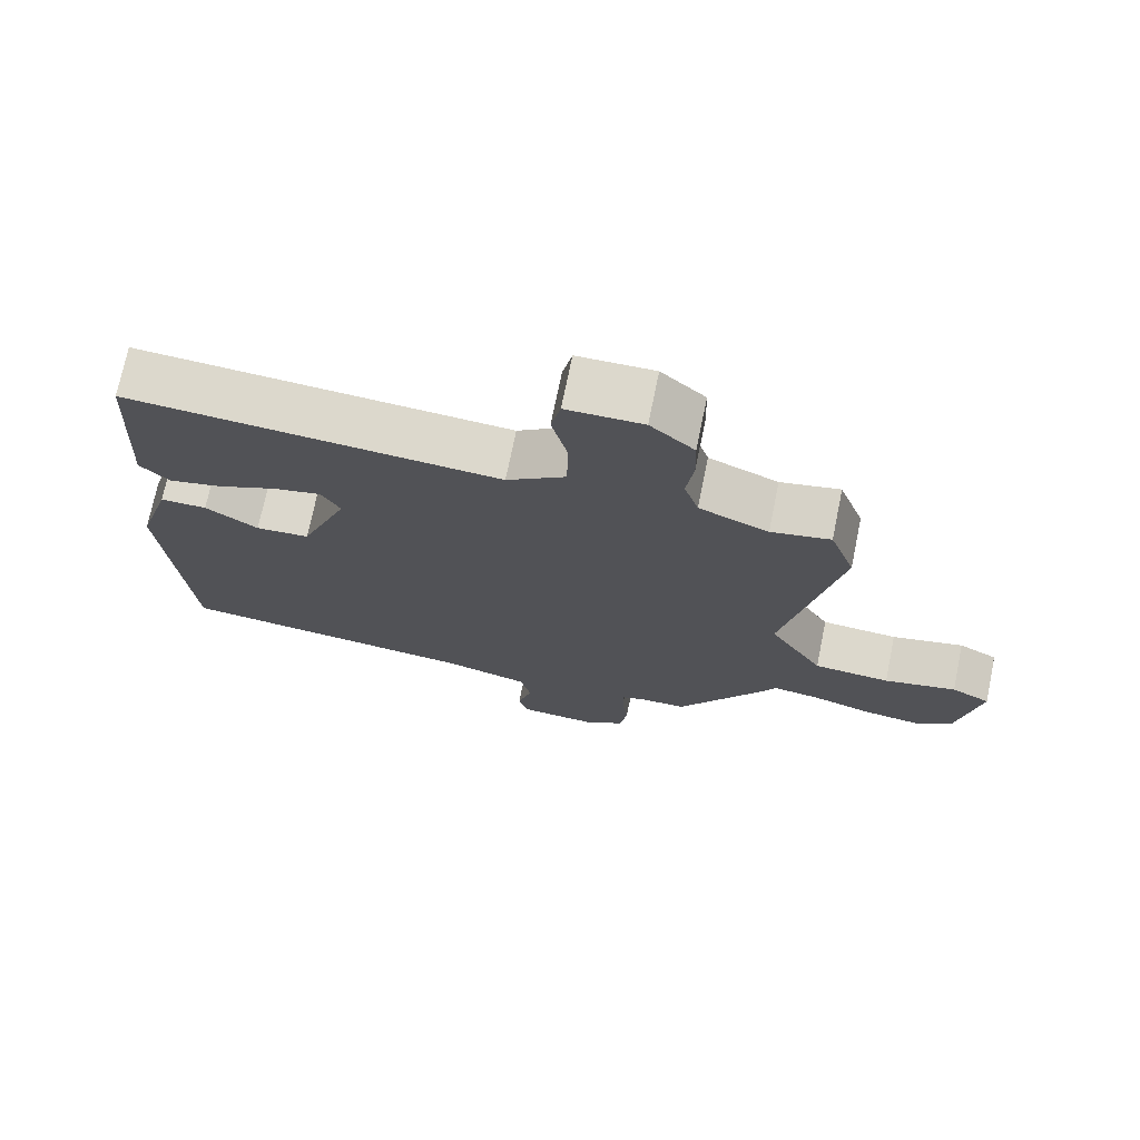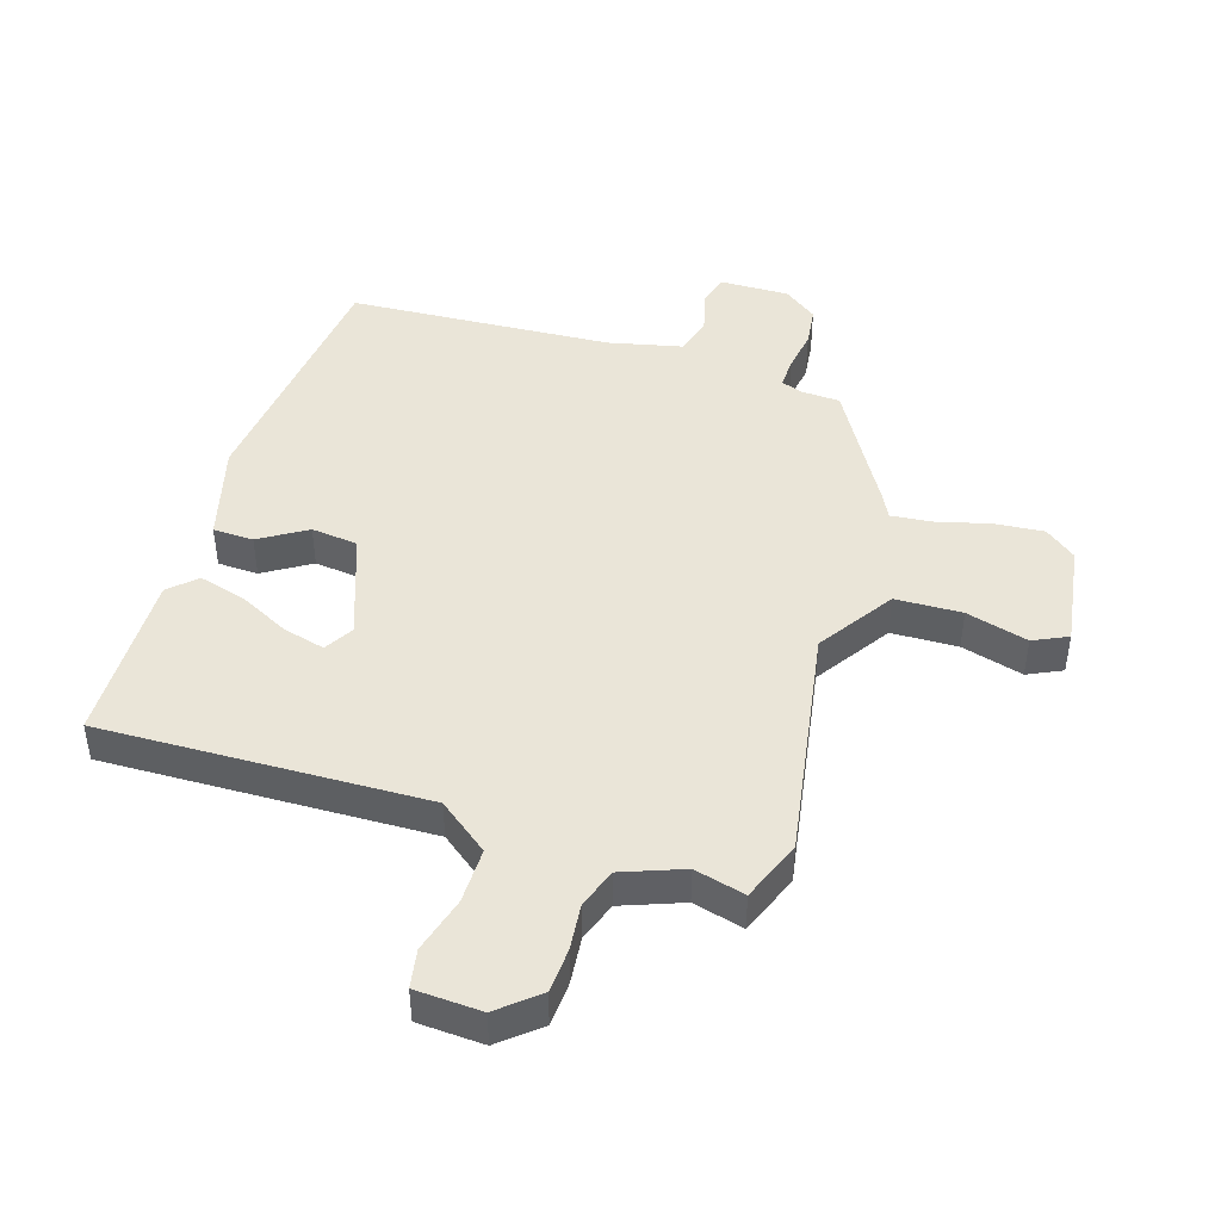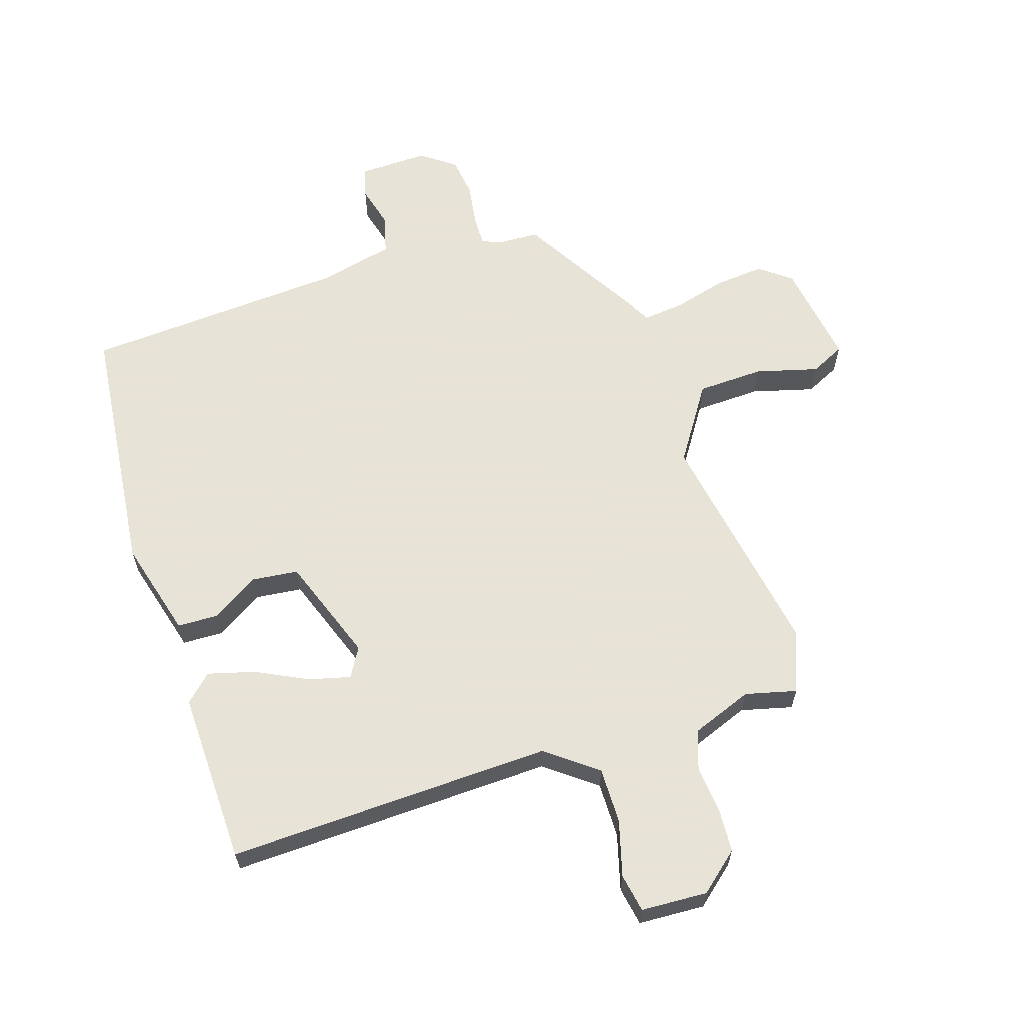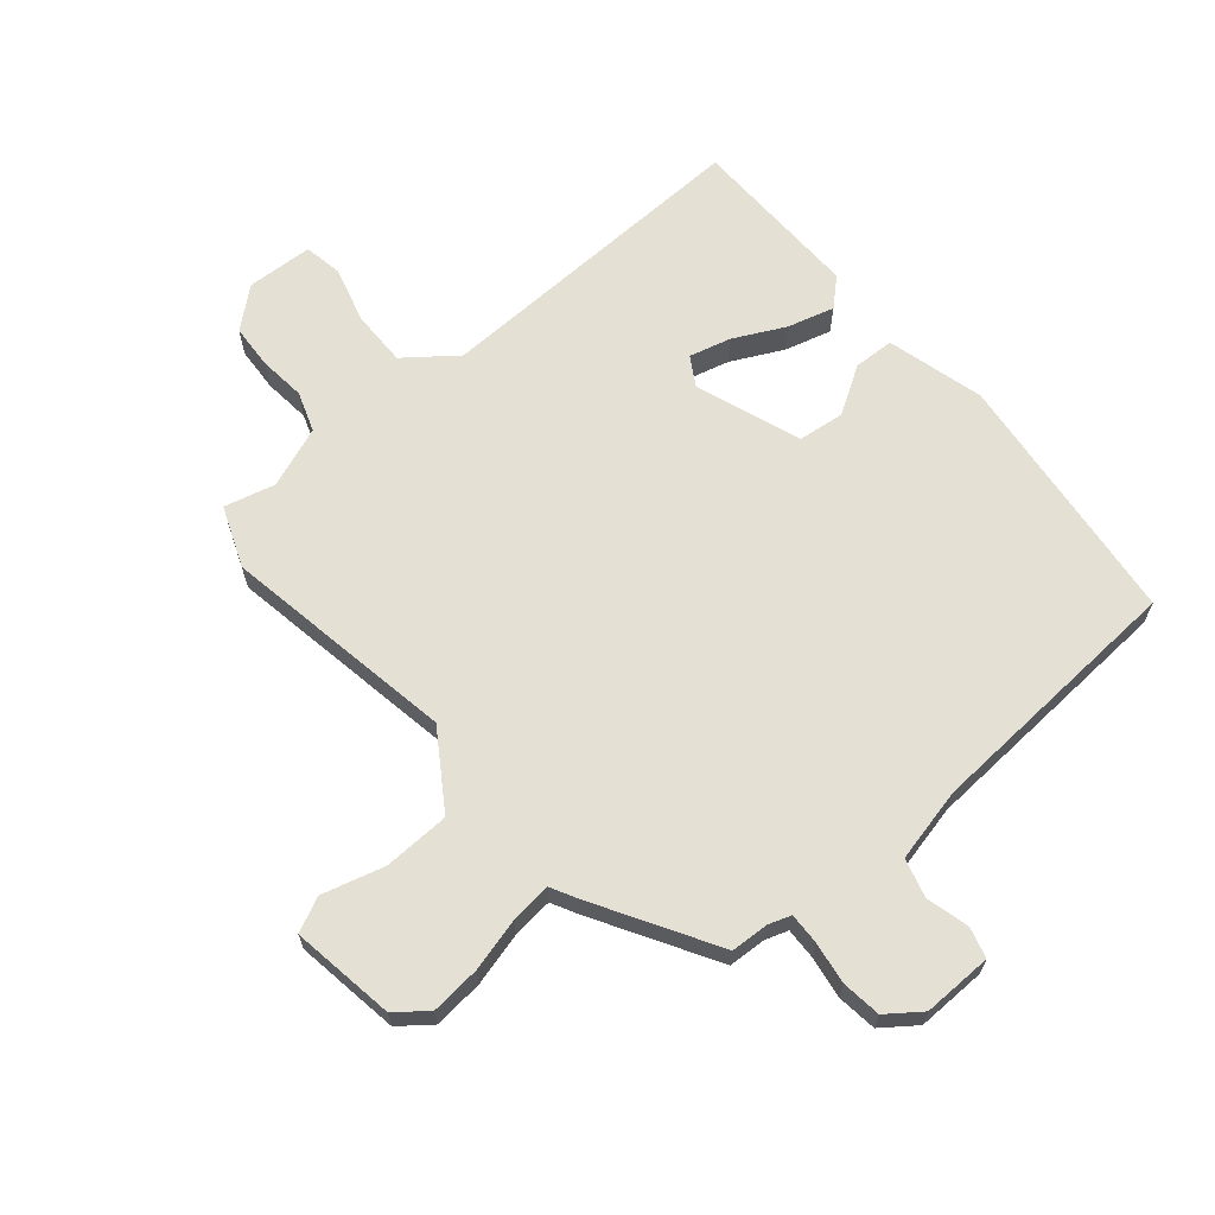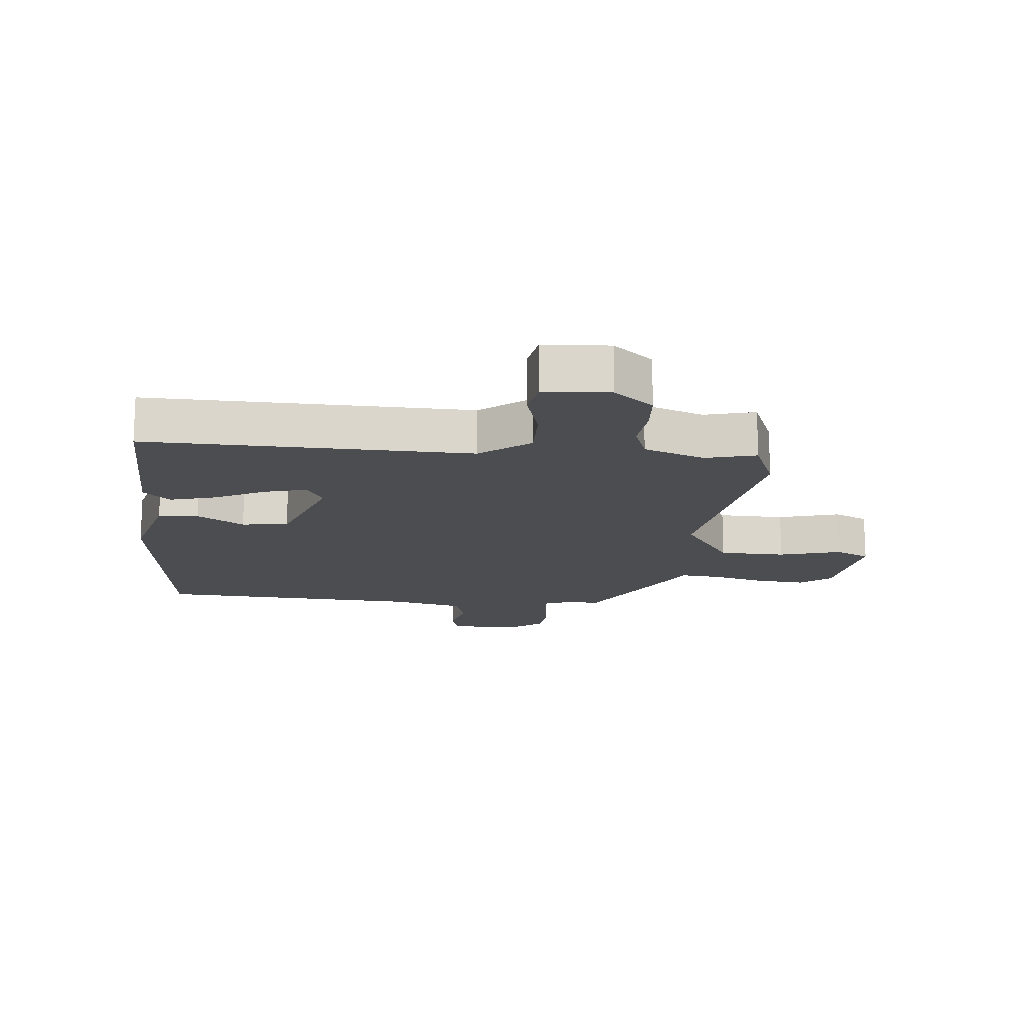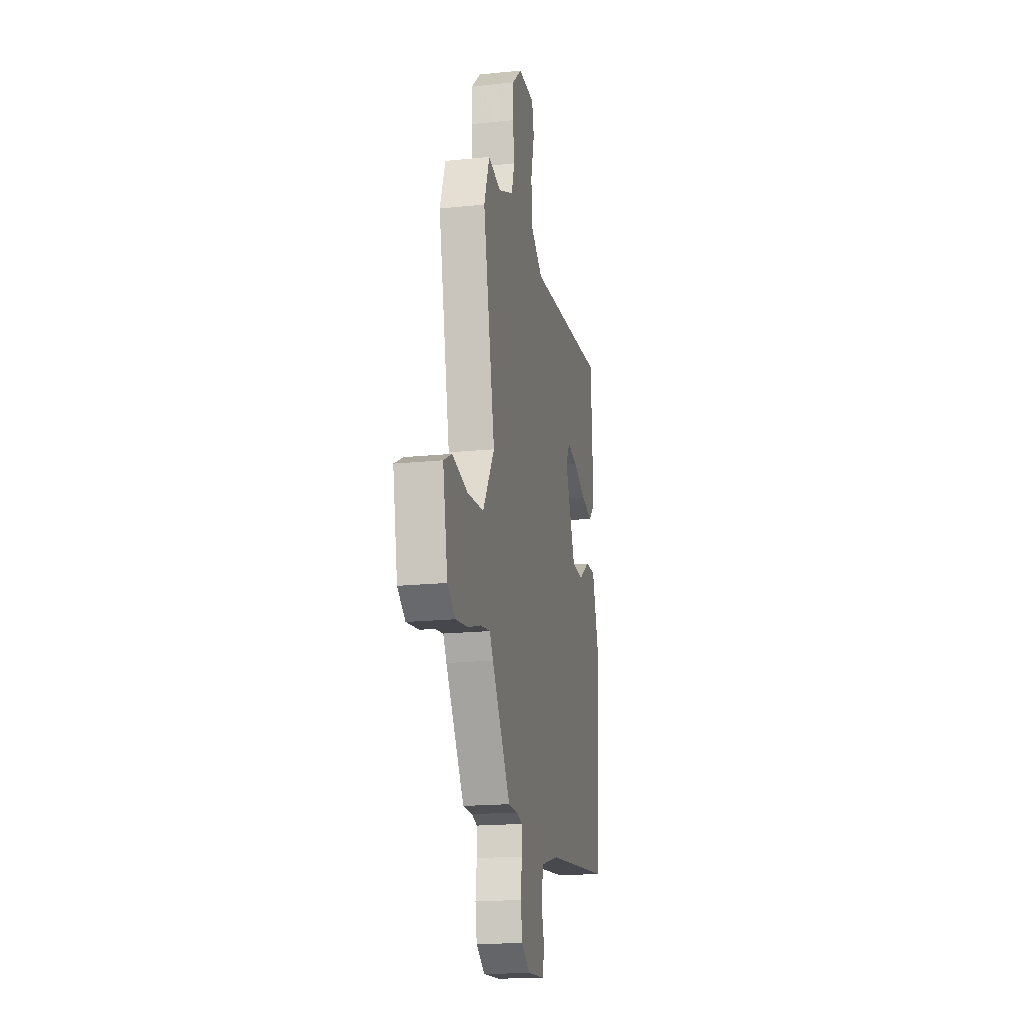
<metadata>
{"format":"obj","ext":"obj","renderer":"f3d","projection":"perspective","resolution":1024,"background":"white","views":[{"elev":72.6,"azim":11.6,"up":"+Z"},{"elev":45.0,"azim":19.4,"up":"+Y"},{"elev":62.6,"azim":-16.1,"up":"+Y"},{"elev":65.6,"azim":141.7,"up":"+Y"},{"elev":-15.7,"azim":-3.2,"up":"+Y"},{"elev":-18.1,"azim":101.4,"up":"+Z"}]}
</metadata>
<code>
v -0.459 0.07 0.54
v 0.06 0.07 0.507
v 0.142 0.07 0.566
v 0.144 0.07 0.655
v 0.122 0.07 0.745
v 0.135 0.07 0.806
v 0.241 0.07 0.808
v 0.302 0.07 0.753
v 0.304 0.07 0.682
v 0.294 0.07 0.608
v 0.314 0.07 0.544
v 0.41 0.07 0.504
v 0.492 0.07 0.522
v 0.527 0.07 0.424
v 0.451 0.07 0.053
v 0.526 0.07 -0.069
v 0.632 0.07 -0.076
v 0.732 0.07 -0.052
v 0.786 0.07 -0.08
v 0.755 0.07 -0.245
v 0.704 0.07 -0.282
v 0.625 0.07 -0.272
v 0.541 0.07 -0.247
v 0.476 0.07 -0.238
v 0.454 0.07 -0.277
v 0.334 0.07 -0.467
v 0.273 0.07 -0.468
v 0.237 0.07 -0.479
v 0.237 0.07 -0.529
v 0.245 0.07 -0.596
v 0.235 0.07 -0.659
v 0.18 0.07 -0.697
v 0.069 0.07 -0.691
v 0.057 0.07 -0.642
v 0.077 0.07 -0.574
v 0.062 0.07 -0.512
v -0.055 0.07 -0.481
v -0.476 0.07 -0.441
v -0.508 0.07 -0.03
v -0.461 0.07 0.124
v -0.396 0.07 0.124
v -0.323 0.07 0.075
v -0.248 0.07 0.081
v -0.182 0.07 0.247
v -0.208 0.07 0.294
v -0.275 0.07 0.279
v -0.358 0.07 0.241
v -0.433 0.07 0.223
v -0.474 0.07 0.264
v -0.459 0 0.54
v 0.06 0 0.507
v 0.142 0 0.566
v 0.144 0 0.655
v 0.122 0 0.745
v 0.135 0 0.806
v 0.241 0 0.808
v 0.302 0 0.753
v 0.304 0 0.682
v 0.294 0 0.608
v 0.314 0 0.544
v 0.41 0 0.504
v 0.492 0 0.522
v 0.527 0 0.424
v 0.451 0 0.053
v 0.526 0 -0.069
v 0.632 0 -0.076
v 0.732 0 -0.052
v 0.786 0 -0.08
v 0.755 0 -0.245
v 0.704 0 -0.282
v 0.625 0 -0.272
v 0.541 0 -0.247
v 0.476 0 -0.238
v 0.454 0 -0.277
v 0.334 0 -0.467
v 0.273 0 -0.468
v 0.237 0 -0.479
v 0.237 0 -0.529
v 0.245 0 -0.596
v 0.235 0 -0.659
v 0.18 0 -0.697
v 0.069 0 -0.691
v 0.057 0 -0.642
v 0.077 0 -0.574
v 0.062 0 -0.512
v -0.055 0 -0.481
v -0.476 0 -0.441
v -0.508 0 -0.03
v -0.461 0 0.124
v -0.396 0 0.124
v -0.323 0 0.075
v -0.248 0 0.081
v -0.182 0 0.247
v -0.208 0 0.294
v -0.275 0 0.279
v -0.358 0 0.241
v -0.433 0 0.223
v -0.474 0 0.264
f 46 47 48 49
f 45 46 49 1
f 39 40 41 42
f 37 38 39 42
f 36 37 42 43
f 32 33 34 35
f 32 35 36
f 29 30 31 32
f 28 29 32 36
f 27 28 36 43
f 24 25 26 27
f 20 21 22 23
f 20 23 24
f 17 18 19 20
f 16 17 20 24
f 15 16 24 27
f 12 13 14 15
f 11 12 15 27
f 7 8 9 10
f 5 6 7 10
f 4 5 10 11
f 3 4 11 27
f 45 1 2
f 44 45 2 3
f 3 27 43 44
f 98 97 96 95
f 50 98 95 94
f 91 90 89 88
f 91 88 87 86
f 92 91 86 85
f 84 83 82 81
f 85 84 81
f 81 80 79 78
f 85 81 78 77
f 92 85 77 76
f 76 75 74 73
f 72 71 70 69
f 73 72 69
f 69 68 67 66
f 73 69 66 65
f 76 73 65 64
f 64 63 62 61
f 76 64 61 60
f 59 58 57 56
f 59 56 55 54
f 60 59 54 53
f 76 60 53 52
f 51 50 94
f 52 51 94 93
f 93 92 76 52
f 1 50 51 2
f 2 51 52 3
f 3 52 53 4
f 4 53 54 5
f 5 54 55 6
f 6 55 56 7
f 7 56 57 8
f 8 57 58 9
f 9 58 59 10
f 10 59 60 11
f 11 60 61 12
f 12 61 62 13
f 13 62 63 14
f 14 63 64 15
f 15 64 65 16
f 16 65 66 17
f 17 66 67 18
f 18 67 68 19
f 19 68 69 20
f 20 69 70 21
f 21 70 71 22
f 22 71 72 23
f 23 72 73 24
f 24 73 74 25
f 25 74 75 26
f 26 75 76 27
f 27 76 77 28
f 28 77 78 29
f 29 78 79 30
f 30 79 80 31
f 31 80 81 32
f 32 81 82 33
f 33 82 83 34
f 34 83 84 35
f 35 84 85 36
f 36 85 86 37
f 37 86 87 38
f 38 87 88 39
f 39 88 89 40
f 40 89 90 41
f 41 90 91 42
f 42 91 92 43
f 43 92 93 44
f 44 93 94 45
f 45 94 95 46
f 46 95 96 47
f 47 96 97 48
f 48 97 98 49
f 49 98 50 1

</code>
